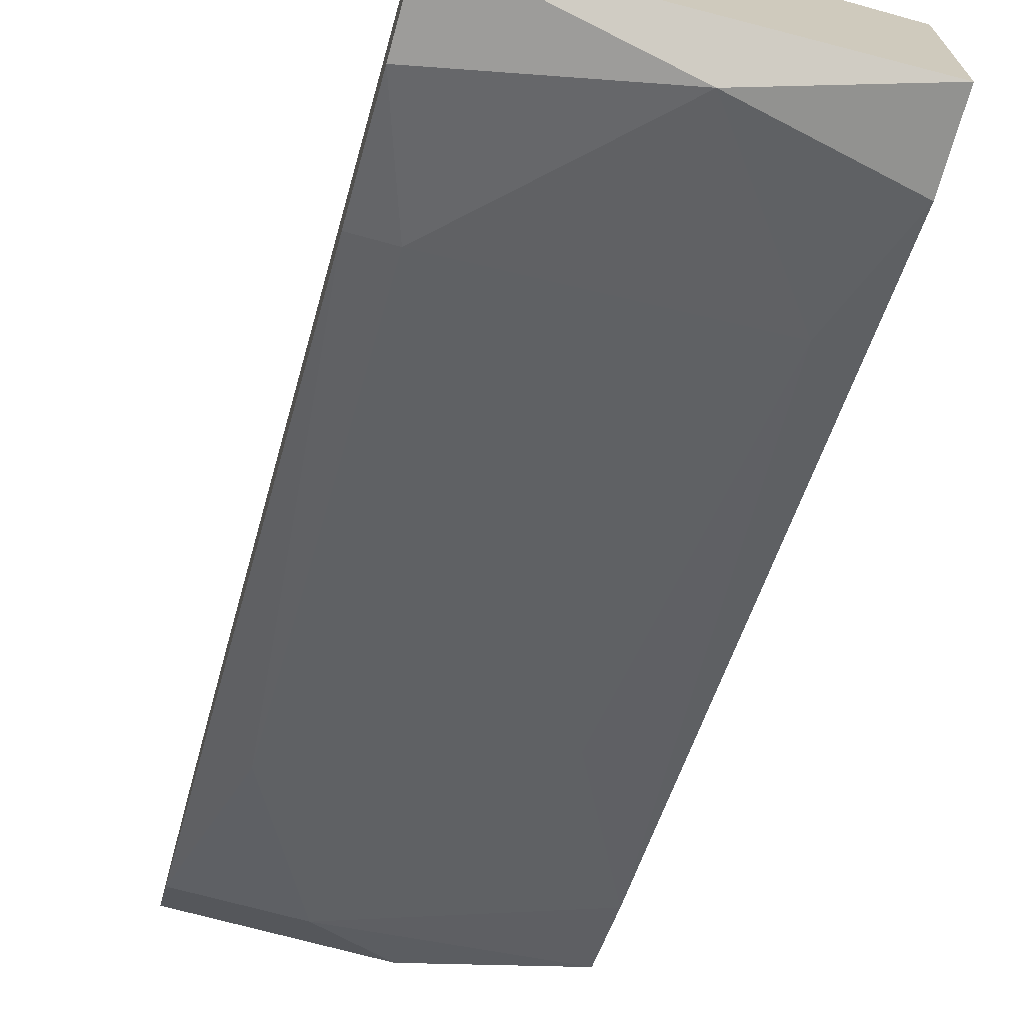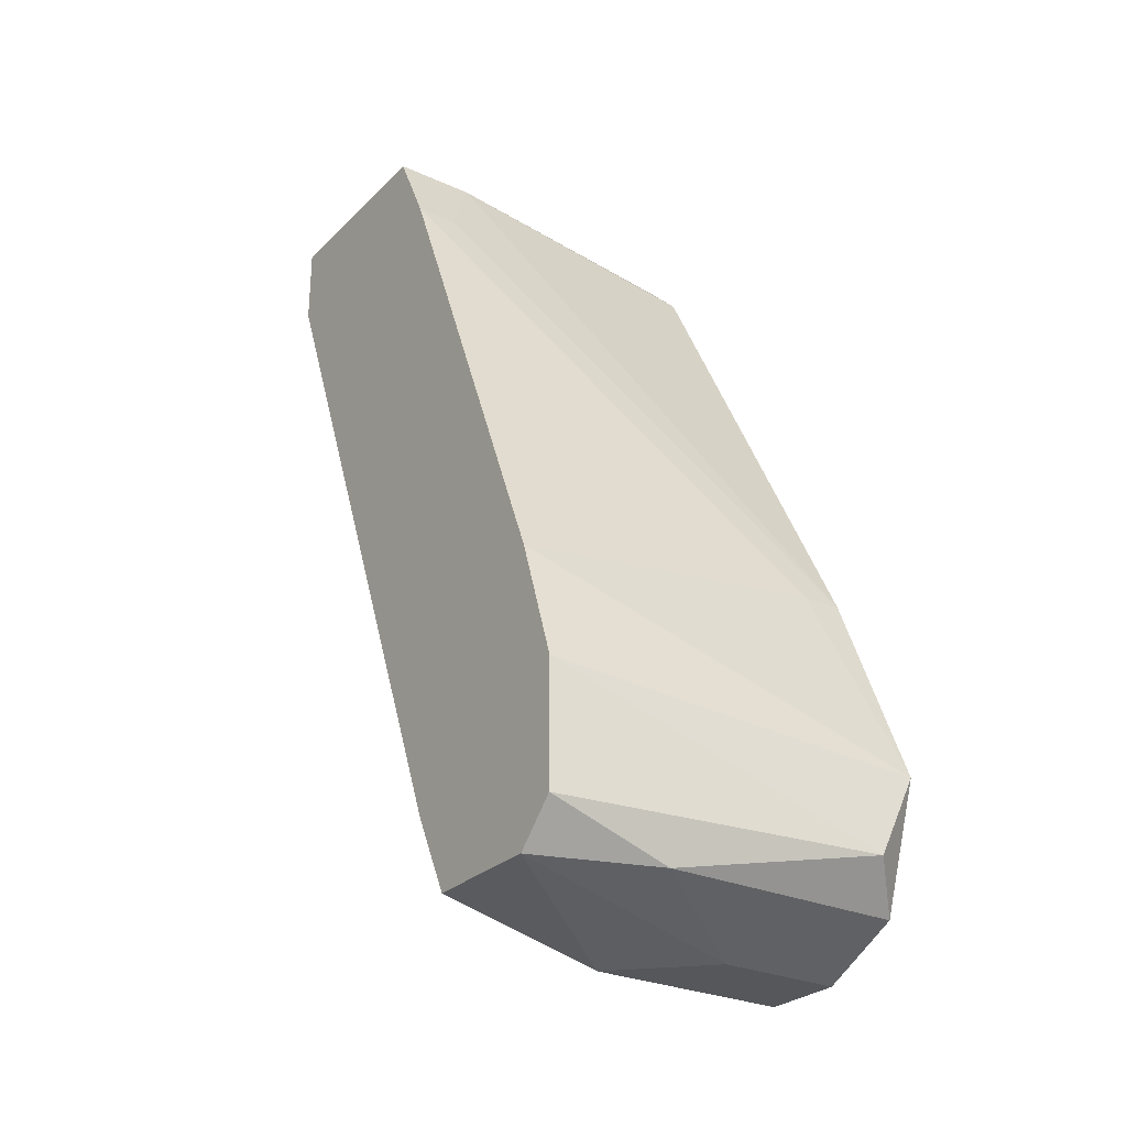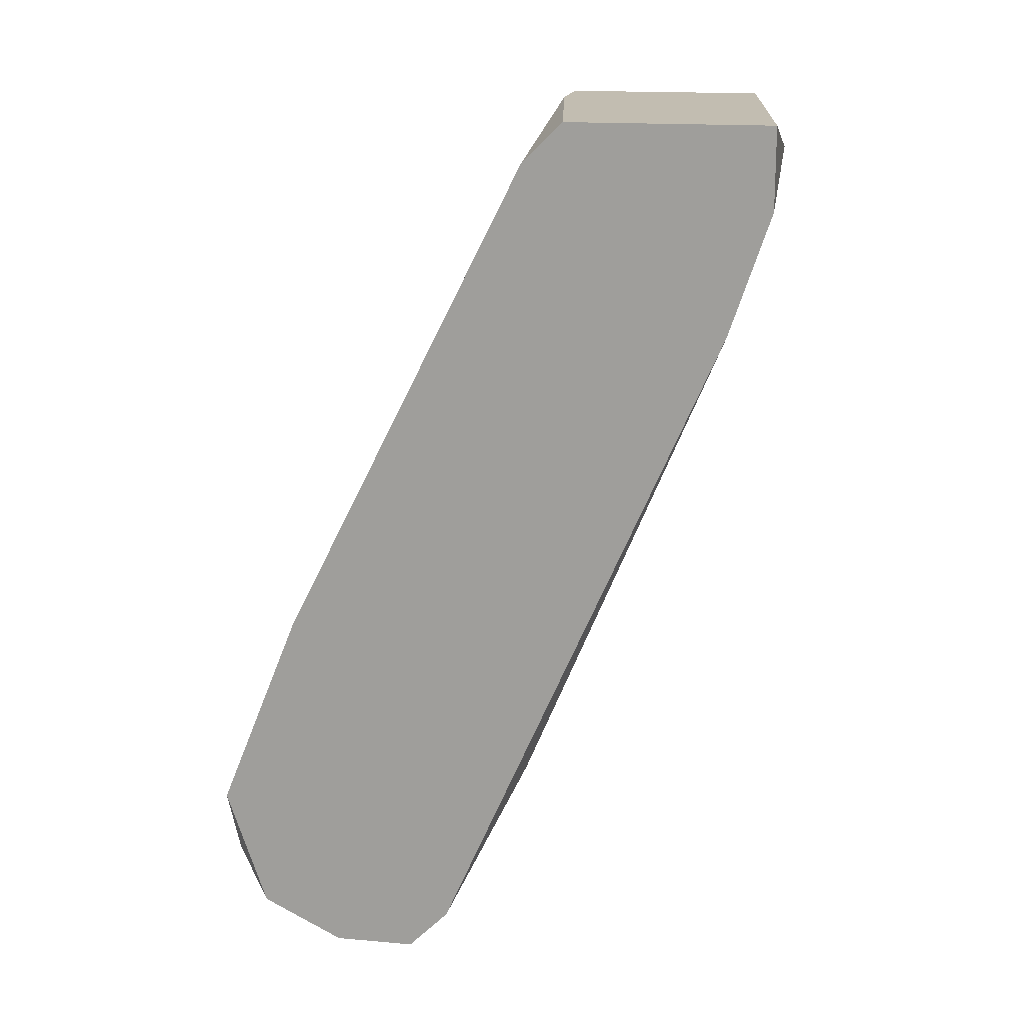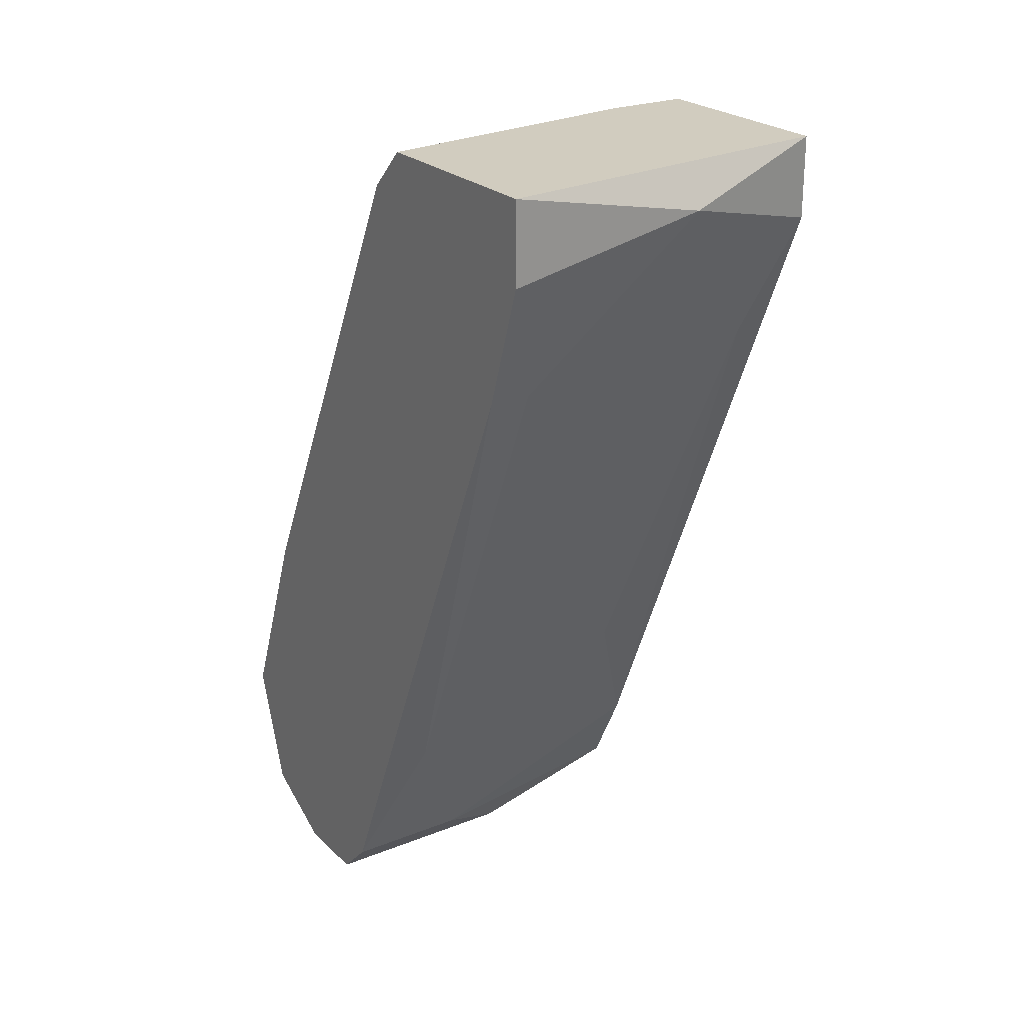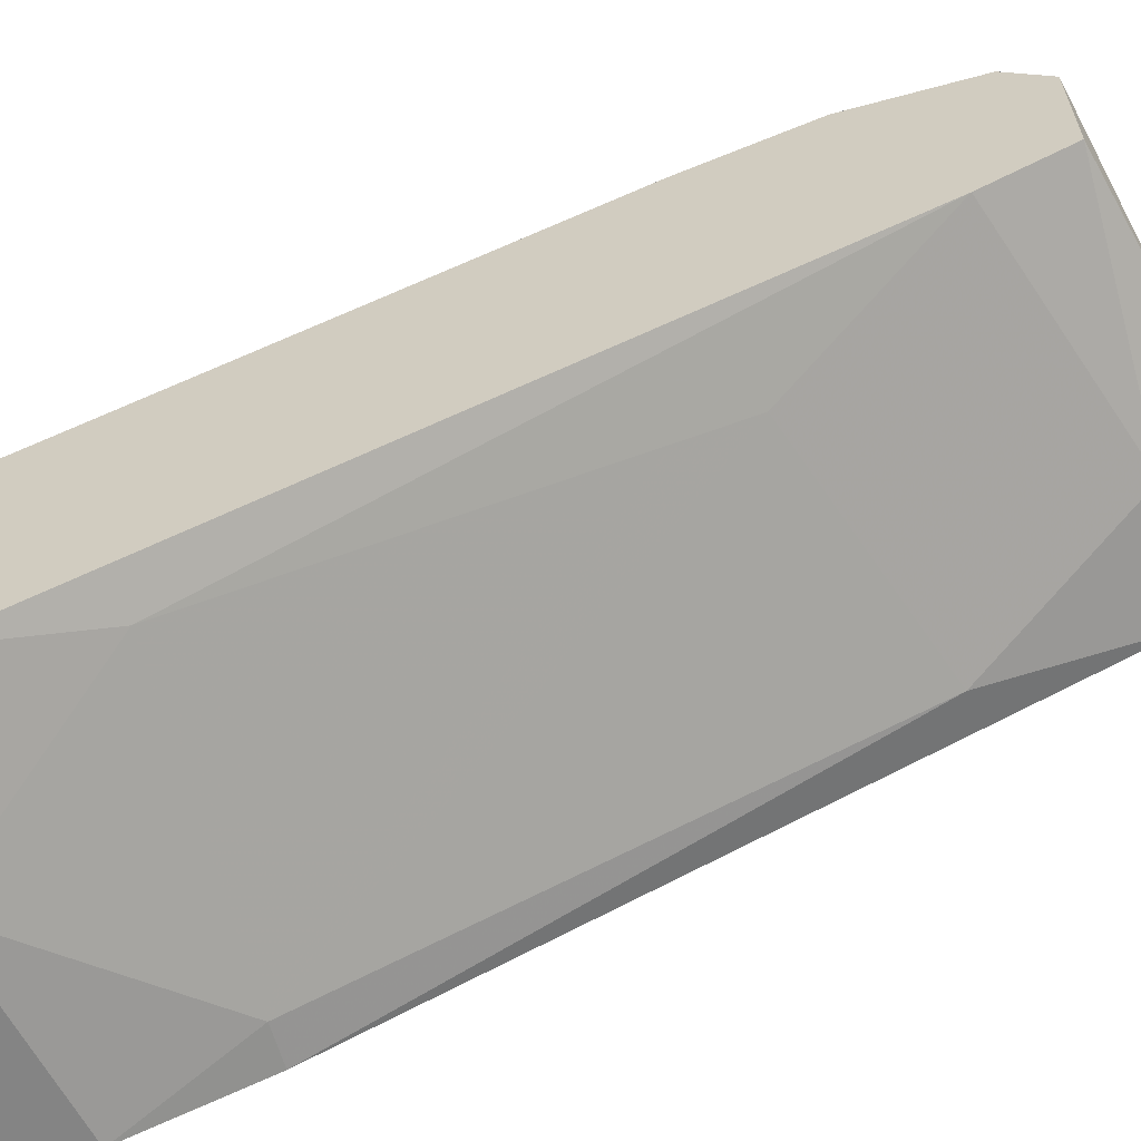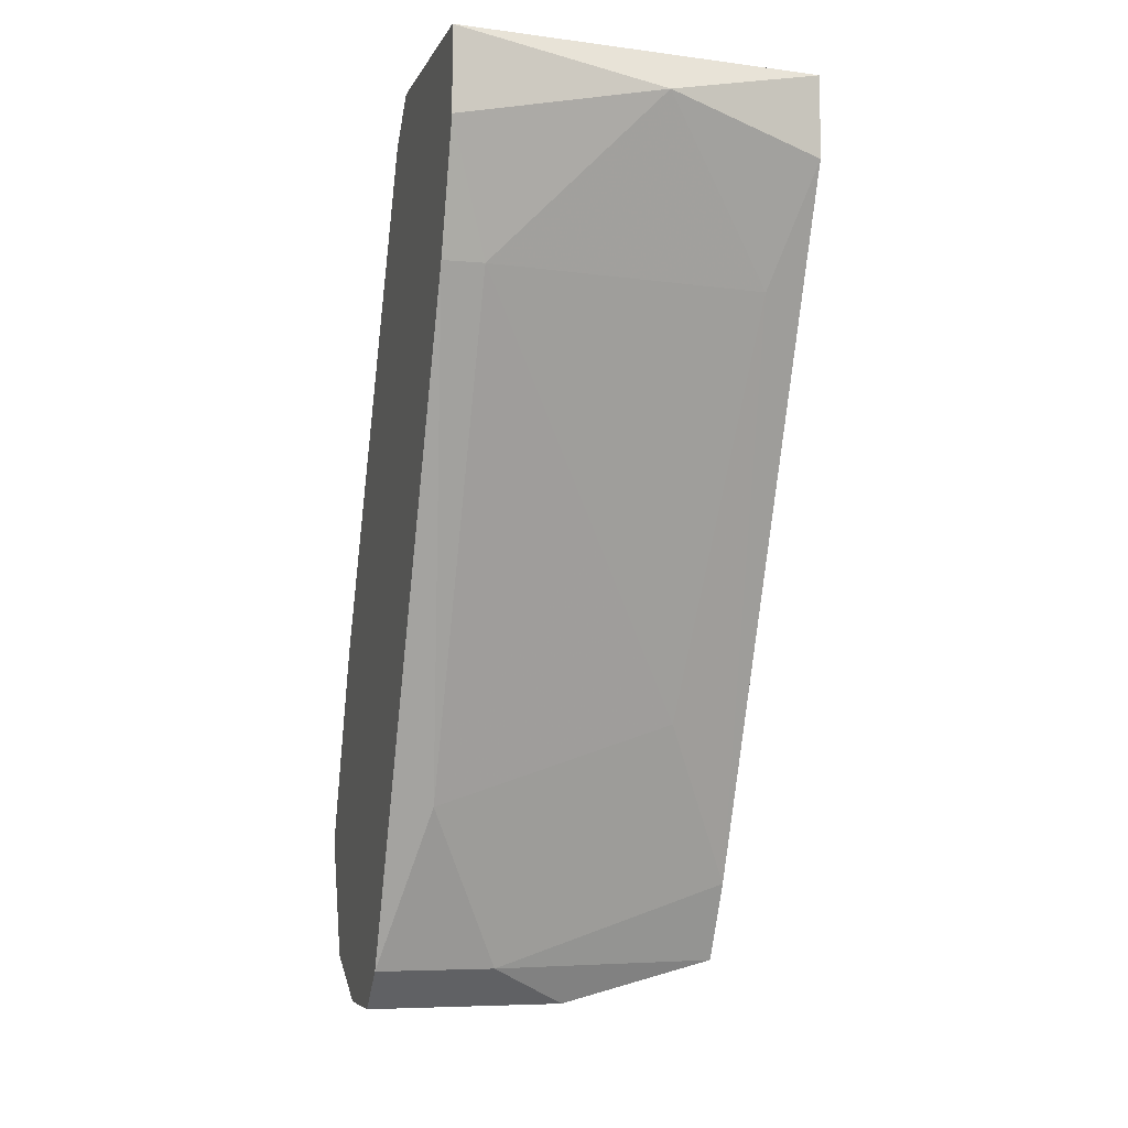
<metadata>
{"format":"obj","ext":"obj","renderer":"f3d","projection":"perspective","resolution":1024,"background":"white","views":[{"elev":-70.0,"azim":-15.5,"up":"+Y"},{"elev":-27.4,"azim":145.3,"up":"+Z"},{"elev":16.8,"azim":-80.0,"up":"+Z"},{"elev":24.1,"azim":-33.3,"up":"+Z"},{"elev":-61.3,"azim":105.4,"up":"+Y"},{"elev":-5.8,"azim":-15.8,"up":"+Z"}]}
</metadata>
<code>
v -0.01489 -0.005934 -0.0376
v -0.01489 -0.009661 -0.03635
v -0.01489 -0.004692 -0.02641
v -0.01489 -0.002206 -0.03262
v -0.01489 -0.01214 -0.01151
v -0.01489 -0.008418 -0.0376
v -0.01489 -0.003449 -0.03635
v -0.01489 -0.01835 -0.01648
v -0.01489 -0.01338 -0.01027
v -0.01489 -0.0196 -0.01275
v -0.01489 -0.0196 -0.01027
v -0.008686 -0.008418 -0.0376
v -0.008686 -0.0196 -0.01151
v -0.01365 -0.004692 -0.02641
v -0.01365 -0.002206 -0.03511
v -0.01365 -0.01214 -0.03138
v -0.01365 -0.01835 -0.01648
v -0.007444 -0.003449 -0.03635
v -0.006202 -0.01214 -0.0289
v -0.006202 -0.01214 -0.01027
v -0.00496 -0.0109 -0.01275
v -0.00496 -0.01711 -0.01648
v -0.01117 -0.005934 -0.0376
v -0.01117 -0.009661 -0.03635
v -0.003715 -0.009661 -0.03386
v -0.003715 -0.004692 -0.03635
v -0.003715 -0.004692 -0.02766
v -0.003715 -0.0109 -0.01275
v -0.003715 -0.01214 -0.01027
v -0.003715 -0.008418 -0.03635
v -0.003715 -0.003449 -0.03138
v -0.003715 -0.003449 -0.03511
v -0.003715 -0.01835 -0.01275
v -0.003715 -0.01835 -0.01027
f 14 21 28
f 33 30 29
f 8 10 5
f 8 5 2
f 29 30 31
f 2 5 4
f 31 15 4
f 5 10 11
f 31 30 26
f 2 4 1
f 33 29 34
f 29 11 34
f 8 2 16
f 11 29 9
f 5 11 9
f 26 30 12
f 29 31 27
f 31 4 27
f 4 14 27
f 11 10 13
f 33 34 13
f 34 11 13
f 10 8 17
f 8 16 17
f 13 10 17
f 16 19 17
f 15 31 32
f 31 26 32
f 18 15 32
f 26 18 32
f 16 2 24
f 12 30 24
f 2 12 24
f 4 5 3
f 14 4 3
f 21 14 3
f 4 15 7
f 1 4 7
f 15 18 7
f 18 1 7
f 9 29 20
f 5 9 20
f 29 21 20
f 3 5 20
f 21 3 20
f 30 33 25
f 19 16 25
f 16 24 25
f 24 30 25
f 2 1 6
f 12 2 6
f 1 12 6
f 33 13 22
f 13 17 22
f 17 19 22
f 25 33 22
f 19 25 22
f 26 12 23
f 12 1 23
f 18 26 23
f 1 18 23
f 29 27 28
f 27 14 28
f 21 29 28

</code>
